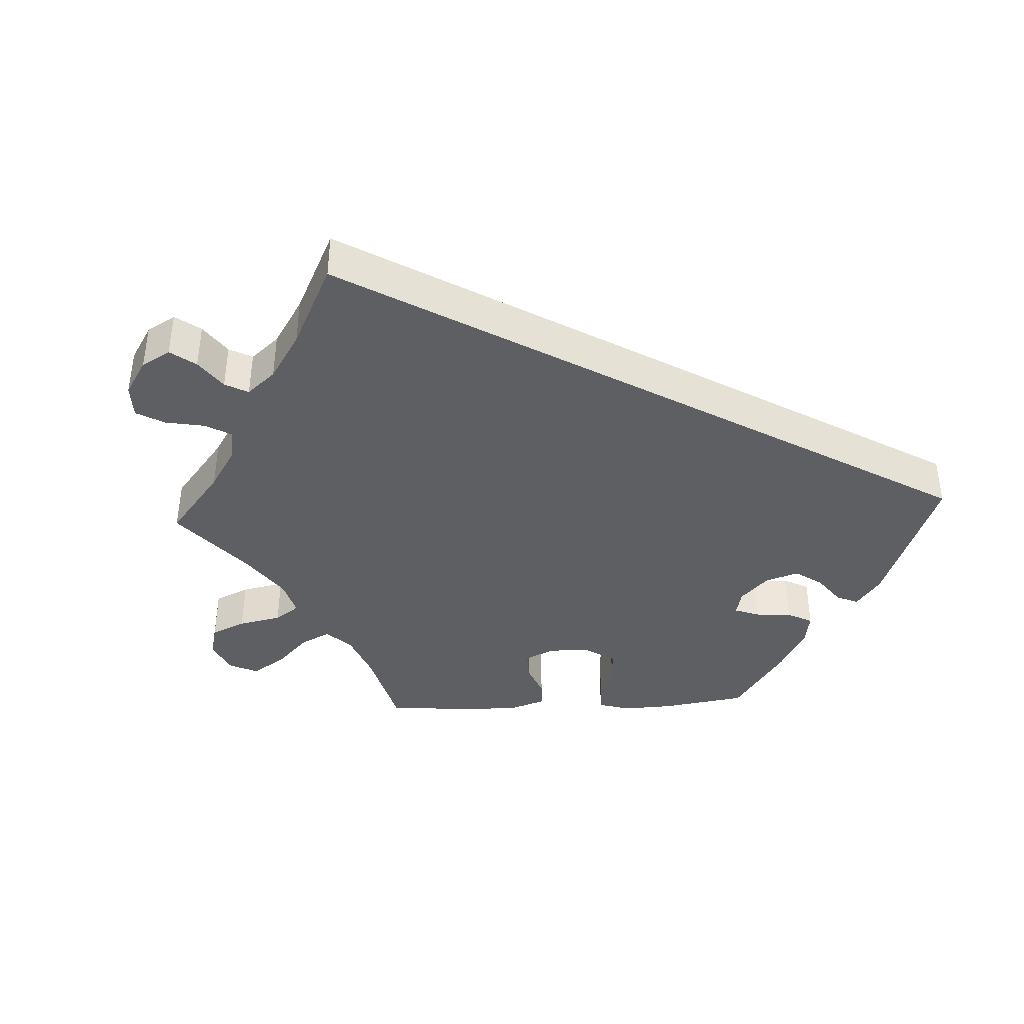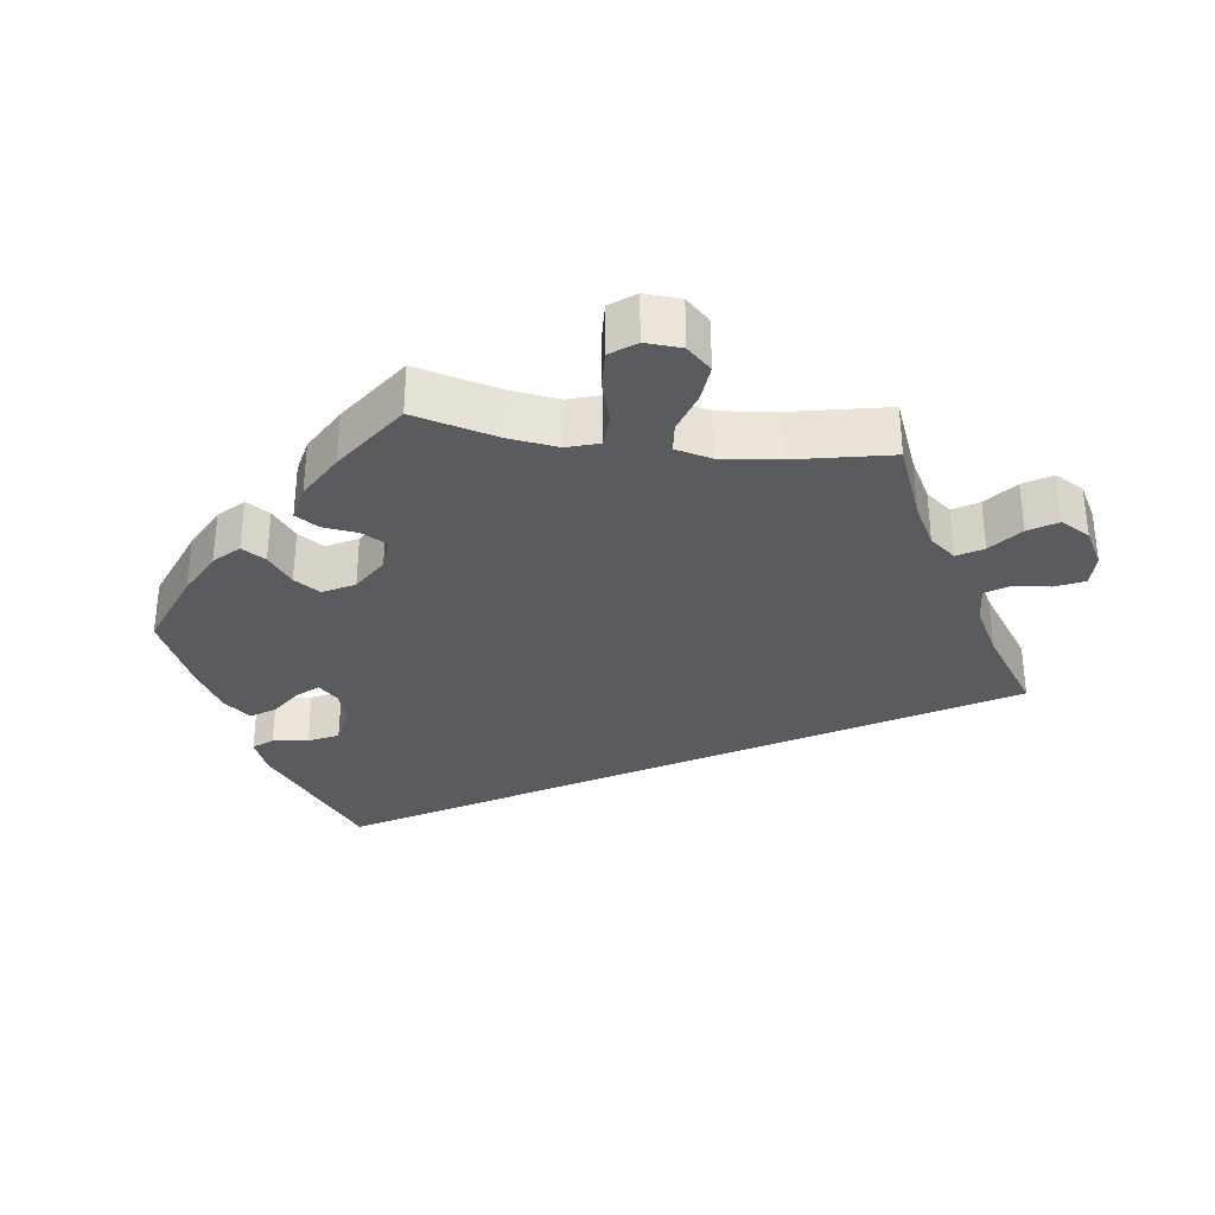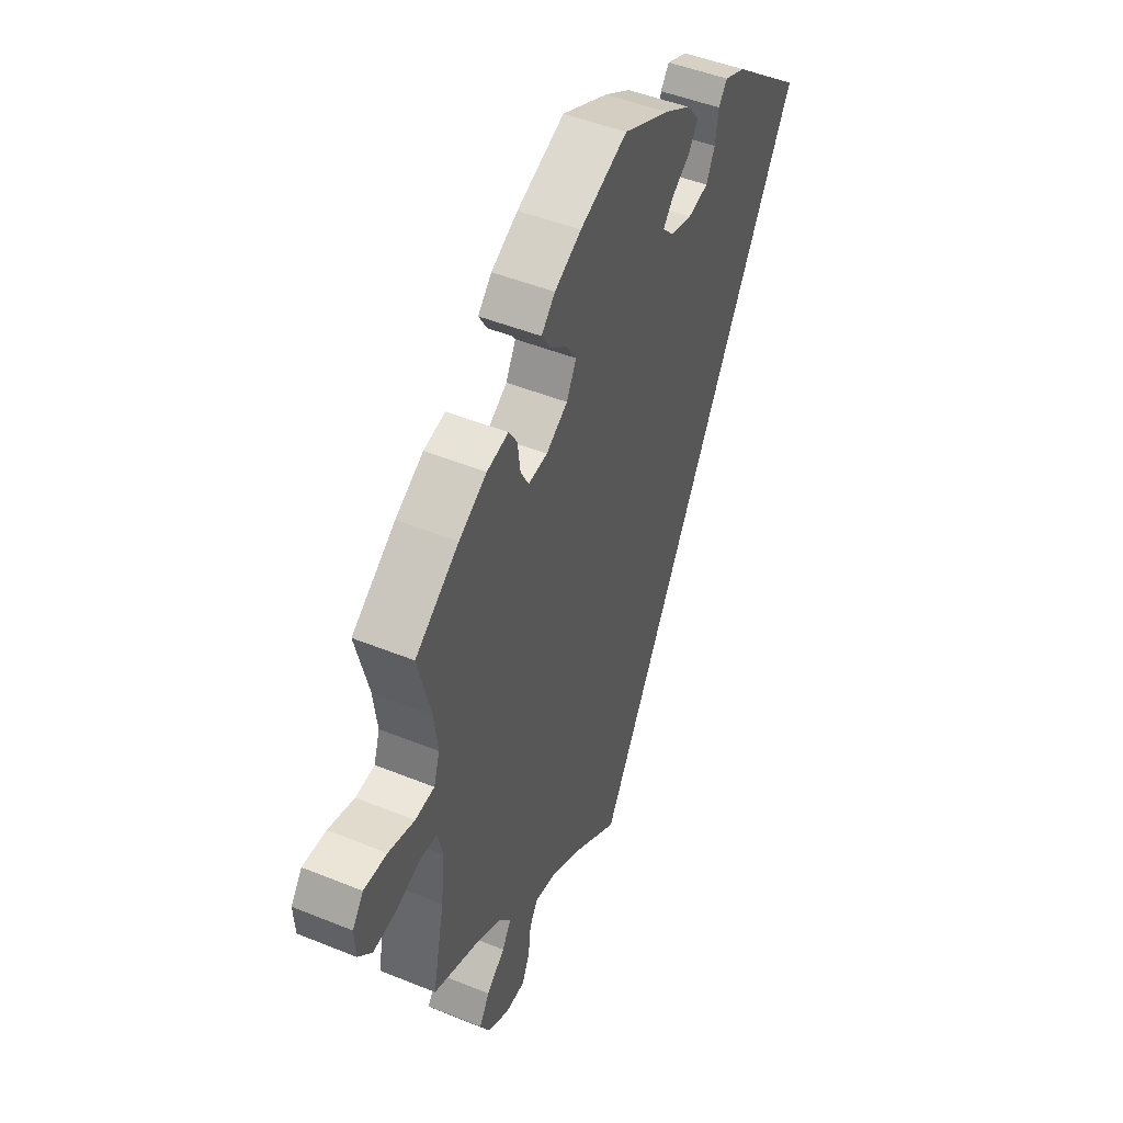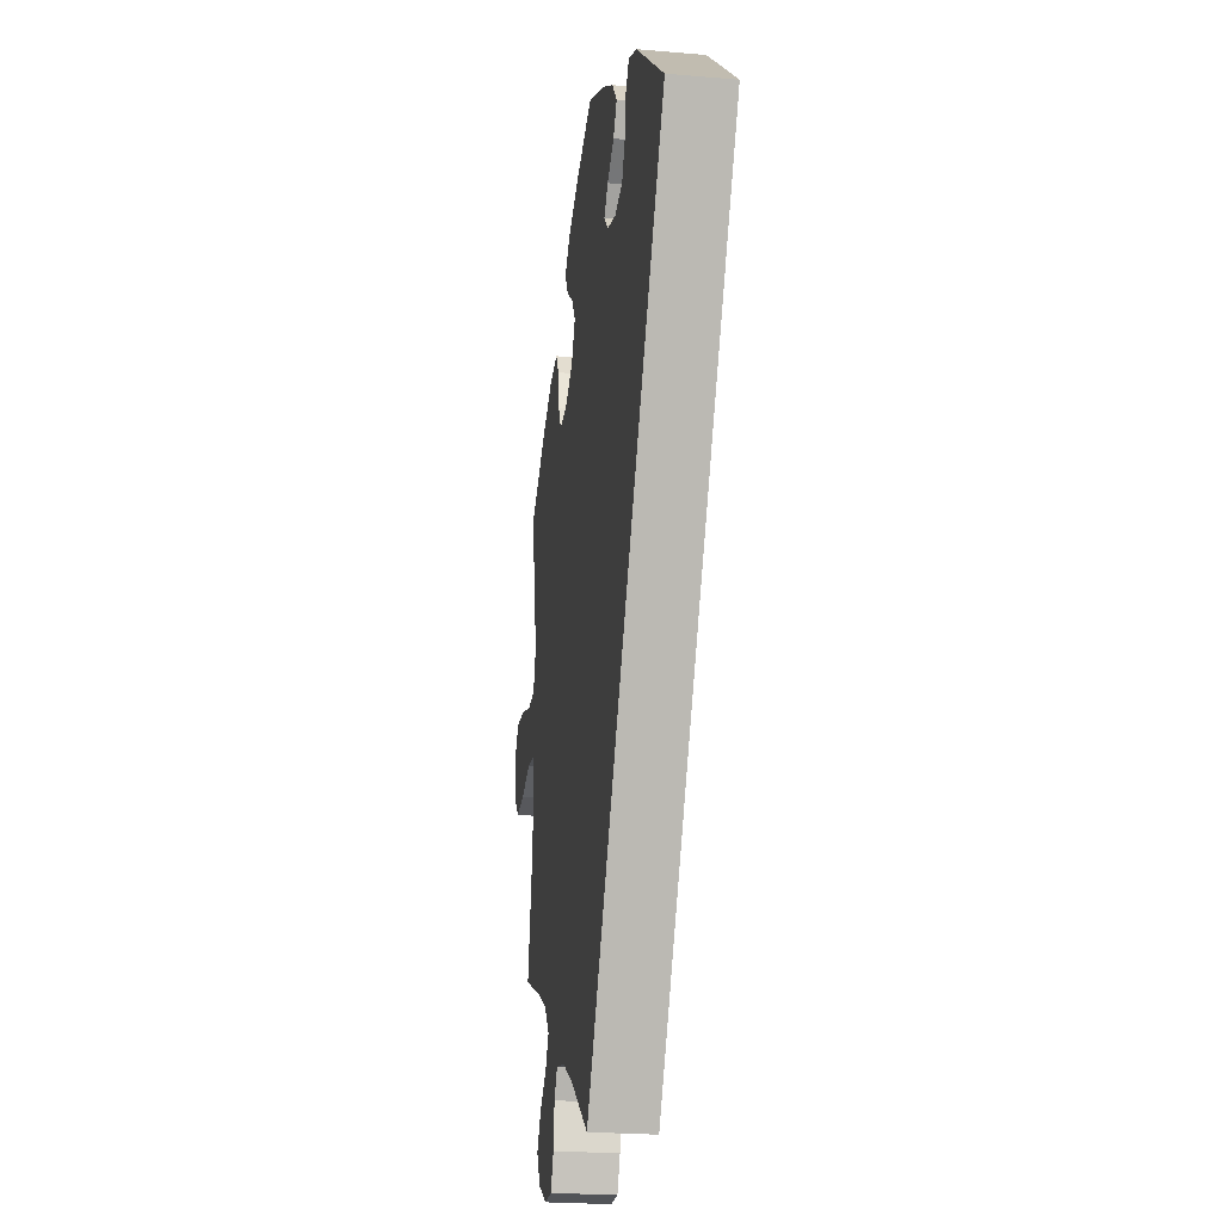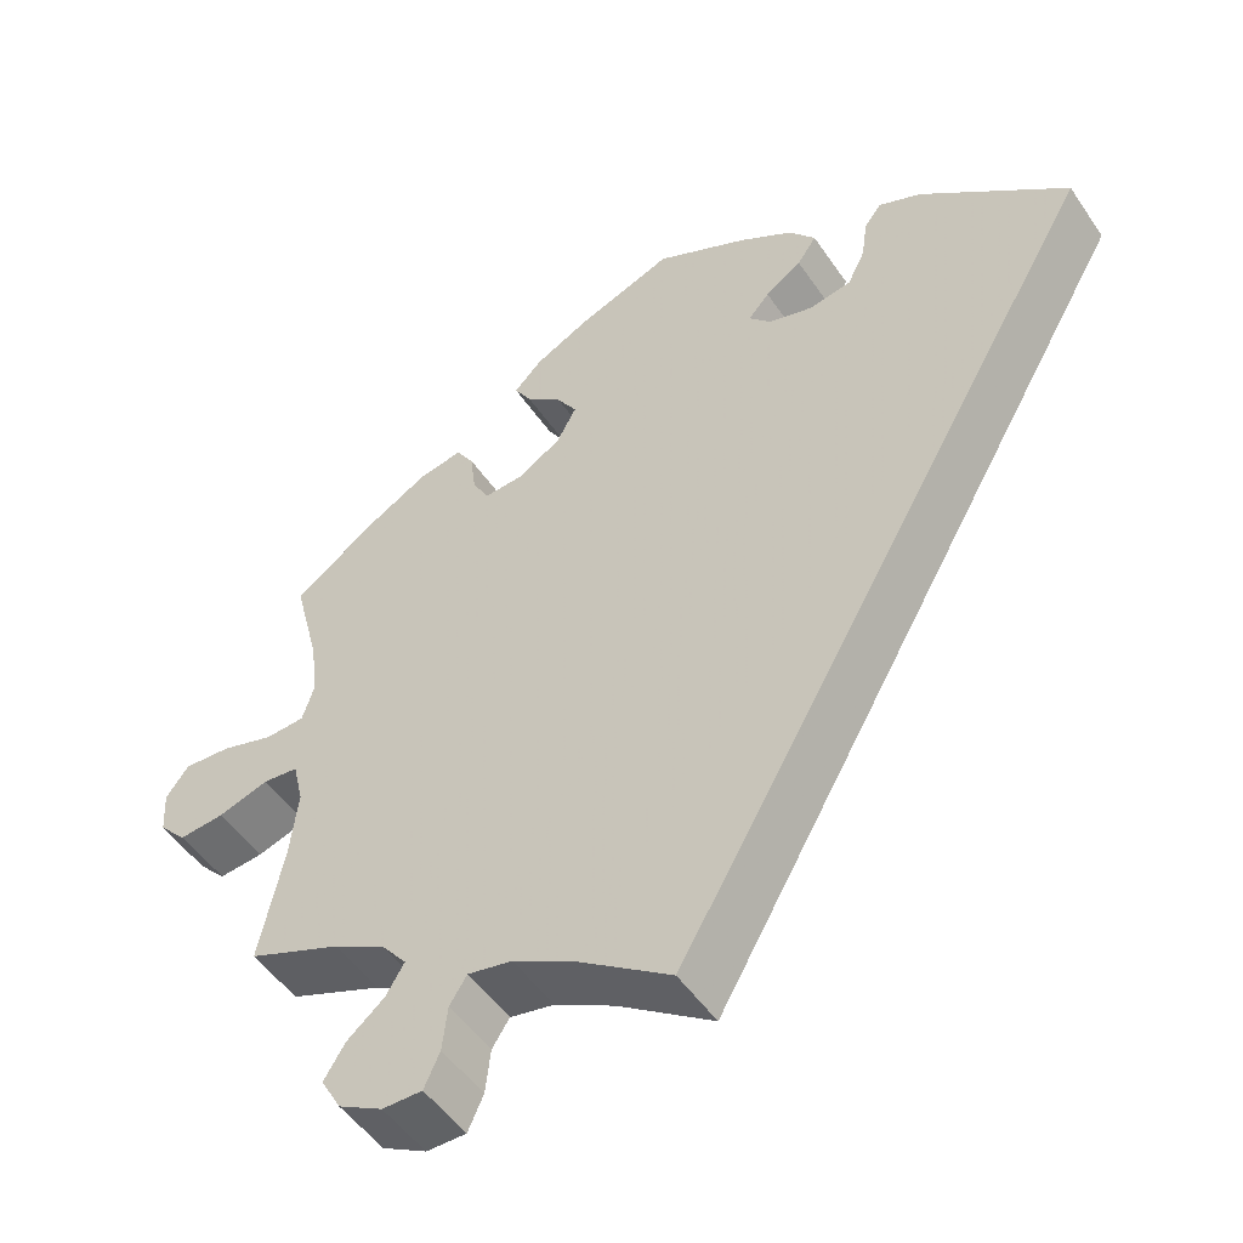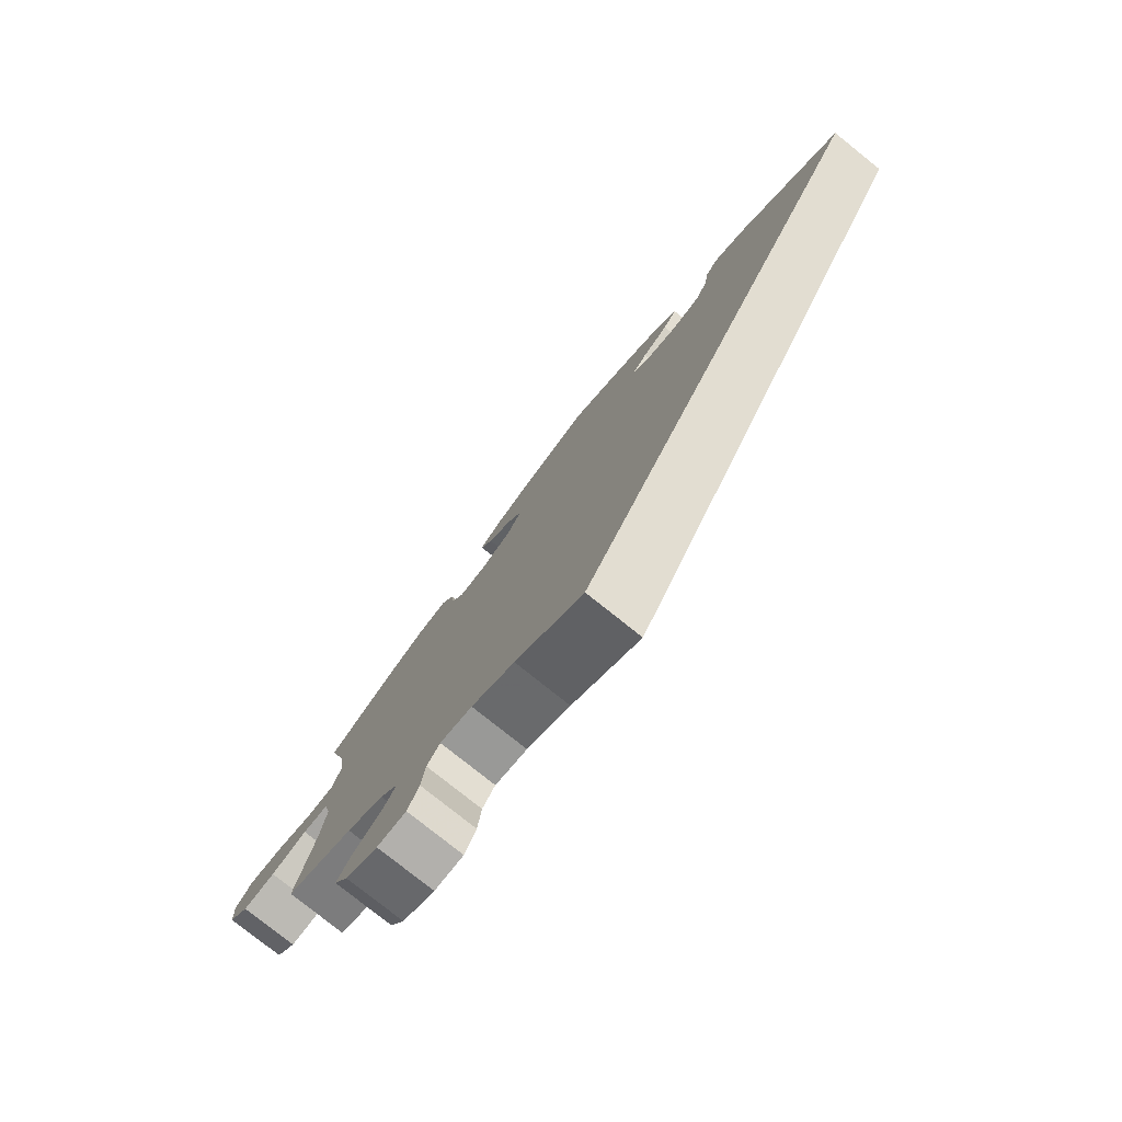
<metadata>
{"format":"obj","ext":"obj","renderer":"f3d","projection":"perspective","resolution":1024,"background":"white","views":[{"elev":-40.5,"azim":-147.2,"up":"+Y"},{"elev":-33.1,"azim":82.3,"up":"+Y"},{"elev":47.5,"azim":114.6,"up":"+Z"},{"elev":-23.0,"azim":-98.3,"up":"+Z"},{"elev":-50.5,"azim":-146.9,"up":"+Z"},{"elev":-78.8,"azim":-128.6,"up":"+Z"}]}
</metadata>
<code>
v -0.501 0.07 0.289
v -0.333 0.07 0.426
v -0.284 0.07 0.447
v -0.264 0.07 0.421
v -0.257 0.07 0.372
v -0.237 0.07 0.331
v -0.189 0.07 0.321
v -0.137 0.07 0.336
v -0.112 0.07 0.363
v -0.136 0.07 0.391
v -0.178 0.07 0.419
v -0.2 0.07 0.452
v -0.17 0.07 0.489
v -0.109 0.07 0.526
v -0.001 0.07 0.578
v 0.11 0.07 0.535
v 0.172 0.07 0.503
v 0.204 0.07 0.47
v 0.184 0.07 0.437
v 0.143 0.07 0.404
v 0.12 0.07 0.368
v 0.143 0.07 0.325
v 0.193 0.07 0.294
v 0.238 0.07 0.291
v 0.257 0.07 0.326
v 0.263 0.07 0.375
v 0.283 0.07 0.407
v 0.333 0.07 0.397
v 0.398 0.07 0.36
v 0.5 0.07 0.289
v 0.47 0.07 0.172
v 0.461 0.07 0.103
v 0.475 0.07 0.059
v 0.52 0.07 0.056
v 0.581 0.07 0.074
v 0.635 0.07 0.077
v 0.661 0.07 0.042
v 0.658 0.07 -0.009
v 0.626 0.07 -0.043
v 0.574 0.07 -0.038
v 0.516 0.07 -0.019
v 0.475 0.07 -0.023
v 0.463 0.07 -0.074
v 0.472 0.07 -0.154
v 0.5 0.07 -0.289
v 0.393 0.07 -0.332
v 0.334 0.07 -0.364
v 0.305 0.07 -0.4
v 0.326 0.07 -0.435
v 0.369 0.07 -0.471
v 0.393 0.07 -0.51
v 0.37 0.07 -0.551
v 0.319 0.07 -0.579
v 0.273 0.07 -0.579
v 0.255 0.07 -0.539
v 0.249 0.07 -0.487
v 0.229 0.07 -0.456
v 0.178 0.07 -0.466
v 0.109 0.07 -0.503
v 0 0.07 -0.578
v -0.501 0 0.289
v -0.333 0 0.426
v -0.284 0 0.447
v -0.264 0 0.421
v -0.257 0 0.372
v -0.237 0 0.331
v -0.189 0 0.321
v -0.137 0 0.336
v -0.112 0 0.363
v -0.136 0 0.391
v -0.178 0 0.419
v -0.2 0 0.452
v -0.17 0 0.489
v -0.109 0 0.526
v -0.001 0 0.578
v 0.11 0 0.535
v 0.172 0 0.503
v 0.204 0 0.47
v 0.184 0 0.437
v 0.143 0 0.404
v 0.12 0 0.368
v 0.143 0 0.325
v 0.193 0 0.294
v 0.238 0 0.291
v 0.257 0 0.326
v 0.263 0 0.375
v 0.283 0 0.407
v 0.333 0 0.397
v 0.398 0 0.36
v 0.5 0 0.289
v 0.47 0 0.172
v 0.461 0 0.103
v 0.475 0 0.059
v 0.52 0 0.056
v 0.581 0 0.074
v 0.635 0 0.077
v 0.661 0 0.042
v 0.658 0 -0.009
v 0.626 0 -0.043
v 0.574 0 -0.038
v 0.516 0 -0.019
v 0.475 0 -0.023
v 0.463 0 -0.074
v 0.472 0 -0.154
v 0.5 0 -0.289
v 0.393 0 -0.332
v 0.334 0 -0.364
v 0.305 0 -0.4
v 0.326 0 -0.435
v 0.369 0 -0.471
v 0.393 0 -0.51
v 0.37 0 -0.551
v 0.319 0 -0.579
v 0.273 0 -0.579
v 0.255 0 -0.539
v 0.249 0 -0.487
v 0.229 0 -0.456
v 0.178 0 -0.466
v 0.109 0 -0.503
v 0 0 -0.578
f 59 60 1 2
f 58 59 2
f 57 58 2
f 56 57 2
f 53 54 55 56
f 49 50 51 52
f 48 49 52 53
f 44 45 46
f 43 44 46 47
f 42 43 47 48
f 38 39 40 41
f 36 37 38 41
f 34 35 36 41
f 33 34 41 42
f 32 33 42 48
f 28 29 30 31
f 28 31 32 48
f 25 26 27 28
f 24 25 28 48
f 17 18 19 20
f 17 20 21
f 16 17 21
f 15 16 21
f 14 15 21 22
f 10 11 12 13
f 9 10 13 14
f 2 3 4 5
f 2 5 6
f 56 2 6
f 53 56 6 7
f 23 24 48 53
f 22 23 53 7
f 9 14 22
f 8 9 22
f 7 8 22
f 62 61 120 119
f 62 119 118
f 62 118 117
f 62 117 116
f 116 115 114 113
f 112 111 110 109
f 113 112 109 108
f 106 105 104
f 107 106 104 103
f 108 107 103 102
f 101 100 99 98
f 101 98 97 96
f 101 96 95 94
f 102 101 94 93
f 108 102 93 92
f 91 90 89 88
f 108 92 91 88
f 88 87 86 85
f 108 88 85 84
f 80 79 78 77
f 81 80 77
f 81 77 76
f 81 76 75
f 82 81 75 74
f 73 72 71 70
f 74 73 70 69
f 65 64 63 62
f 66 65 62
f 66 62 116
f 67 66 116 113
f 113 108 84 83
f 67 113 83 82
f 82 74 69
f 82 69 68
f 82 68 67
f 1 61 62 2
f 2 62 63 3
f 3 63 64 4
f 4 64 65 5
f 5 65 66 6
f 6 66 67 7
f 7 67 68 8
f 8 68 69 9
f 9 69 70 10
f 10 70 71 11
f 11 71 72 12
f 12 72 73 13
f 13 73 74 14
f 14 74 75 15
f 15 75 76 16
f 16 76 77 17
f 17 77 78 18
f 18 78 79 19
f 19 79 80 20
f 20 80 81 21
f 21 81 82 22
f 22 82 83 23
f 23 83 84 24
f 24 84 85 25
f 25 85 86 26
f 26 86 87 27
f 27 87 88 28
f 28 88 89 29
f 29 89 90 30
f 30 90 91 31
f 31 91 92 32
f 32 92 93 33
f 33 93 94 34
f 34 94 95 35
f 35 95 96 36
f 36 96 97 37
f 37 97 98 38
f 38 98 99 39
f 39 99 100 40
f 40 100 101 41
f 41 101 102 42
f 42 102 103 43
f 43 103 104 44
f 44 104 105 45
f 45 105 106 46
f 46 106 107 47
f 47 107 108 48
f 48 108 109 49
f 49 109 110 50
f 50 110 111 51
f 51 111 112 52
f 52 112 113 53
f 53 113 114 54
f 54 114 115 55
f 55 115 116 56
f 56 116 117 57
f 57 117 118 58
f 58 118 119 59
f 59 119 120 60
f 60 120 61 1

</code>
